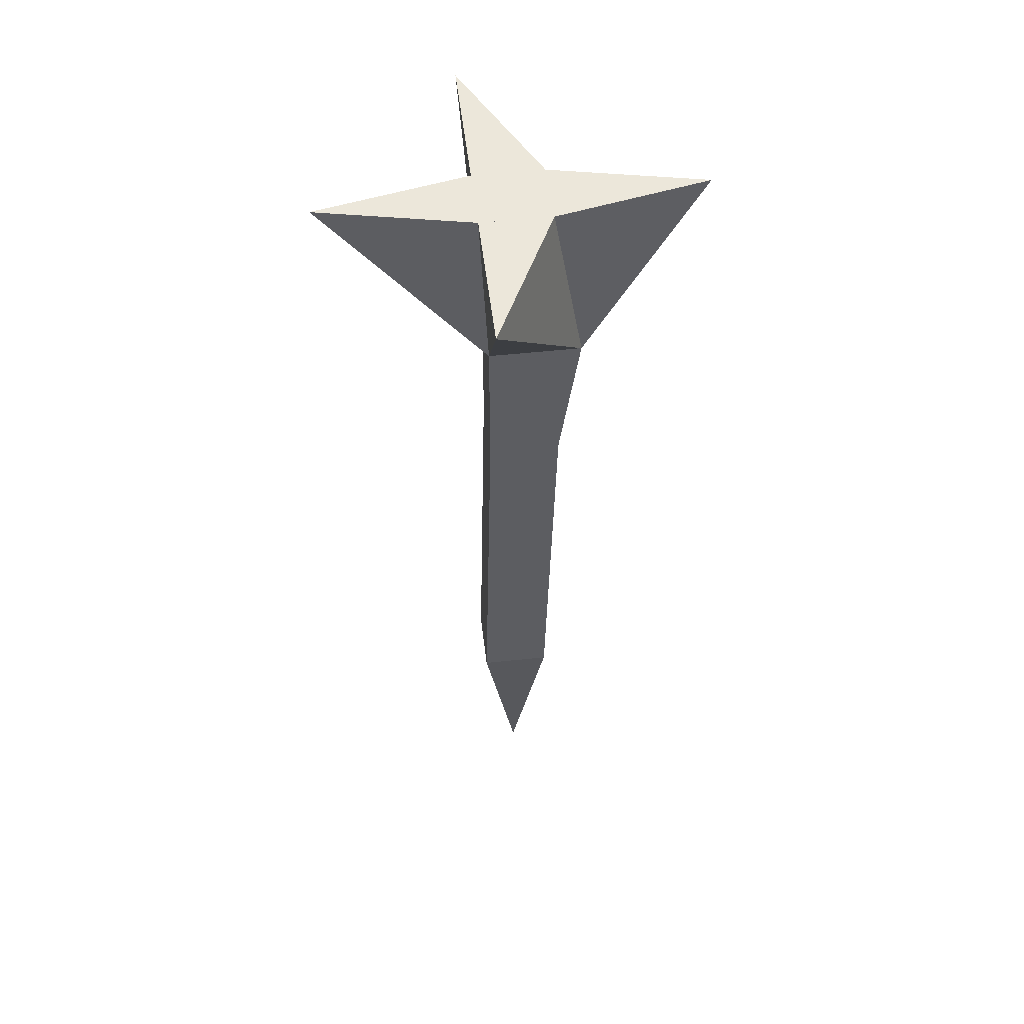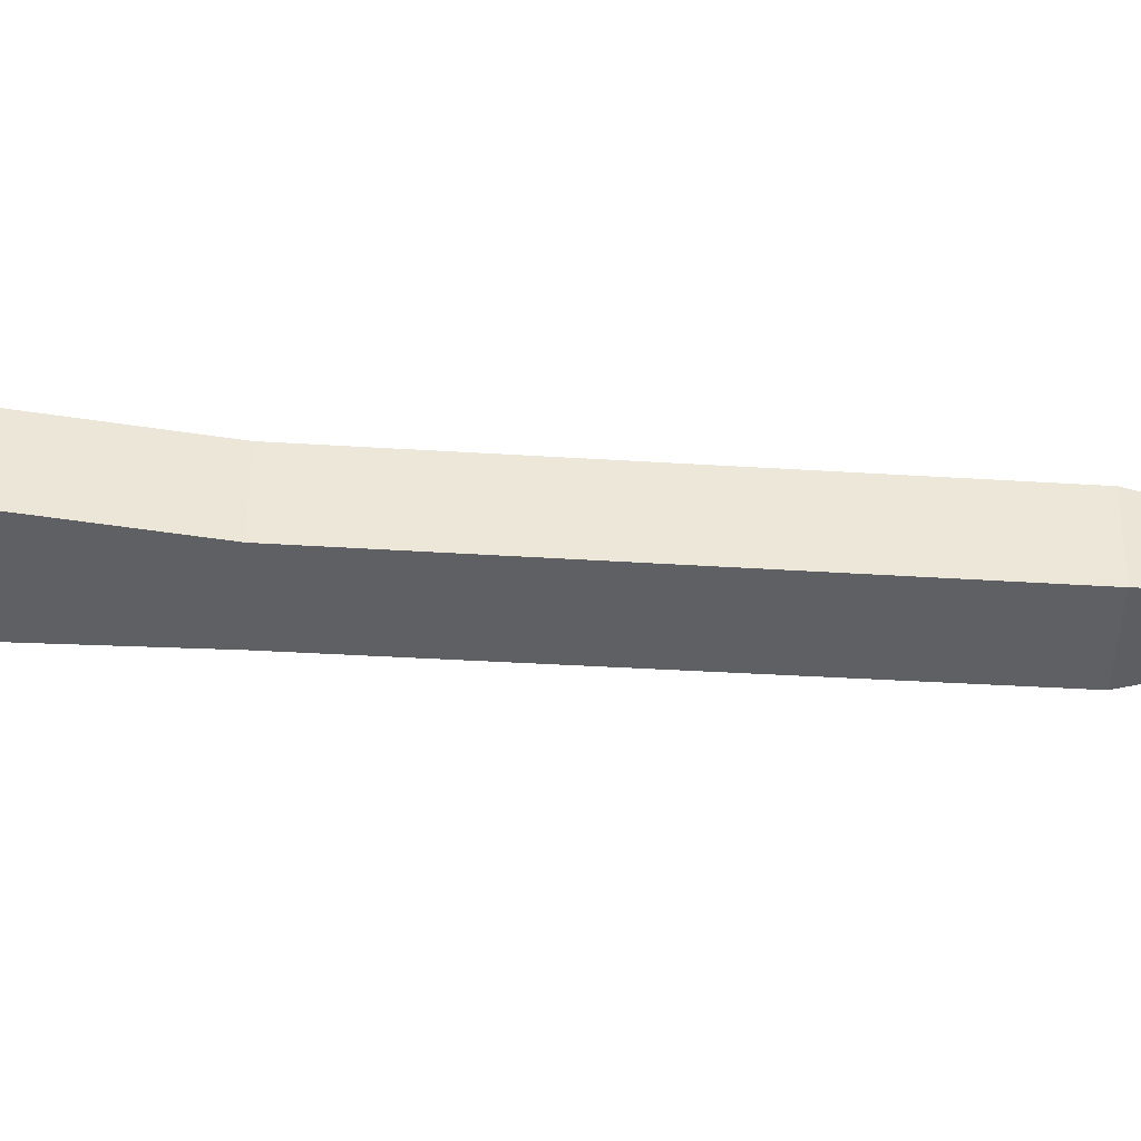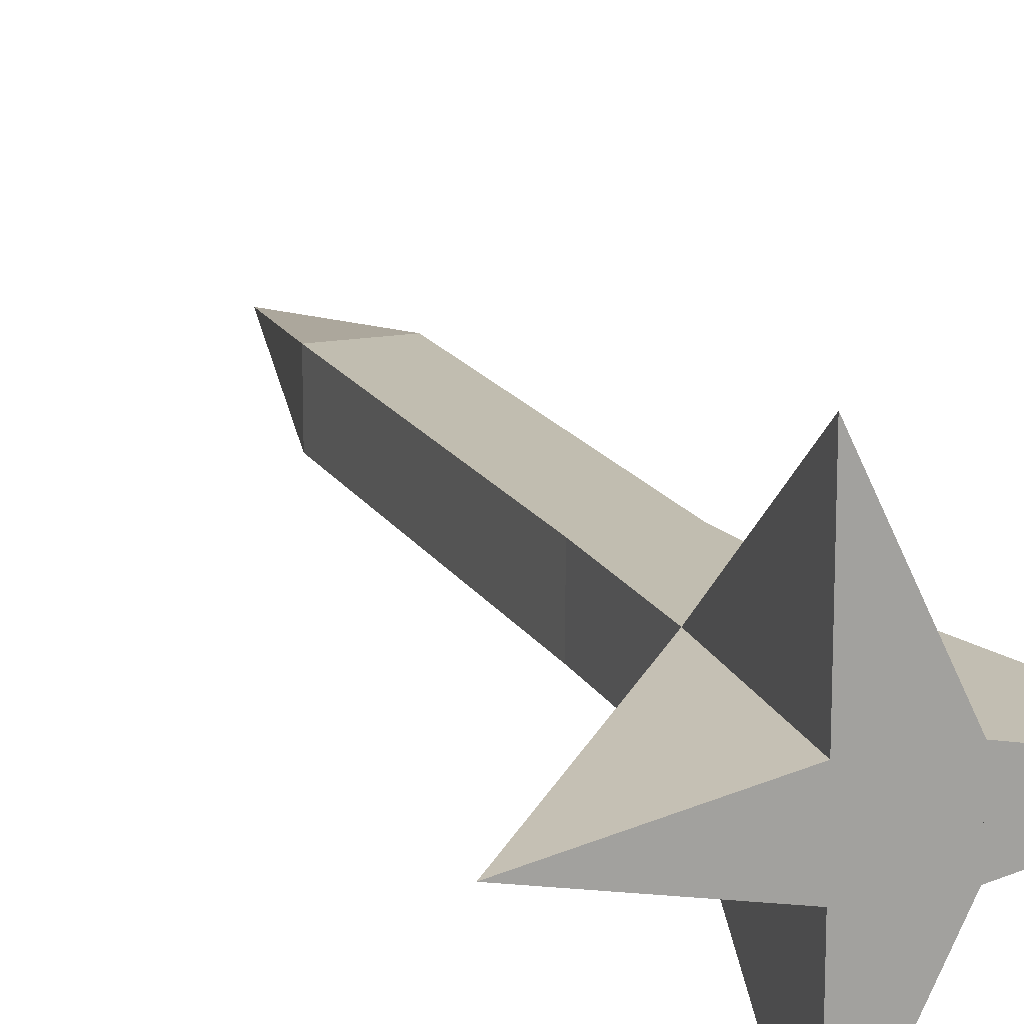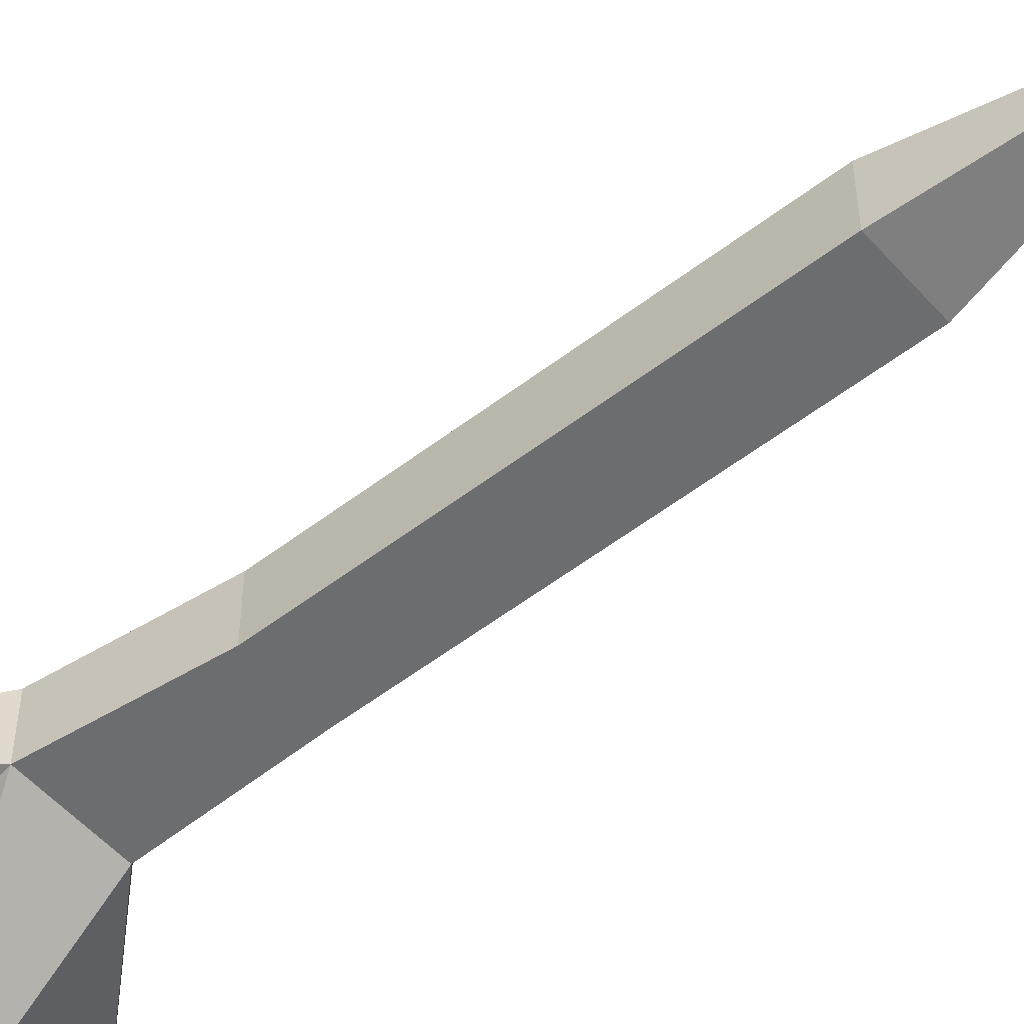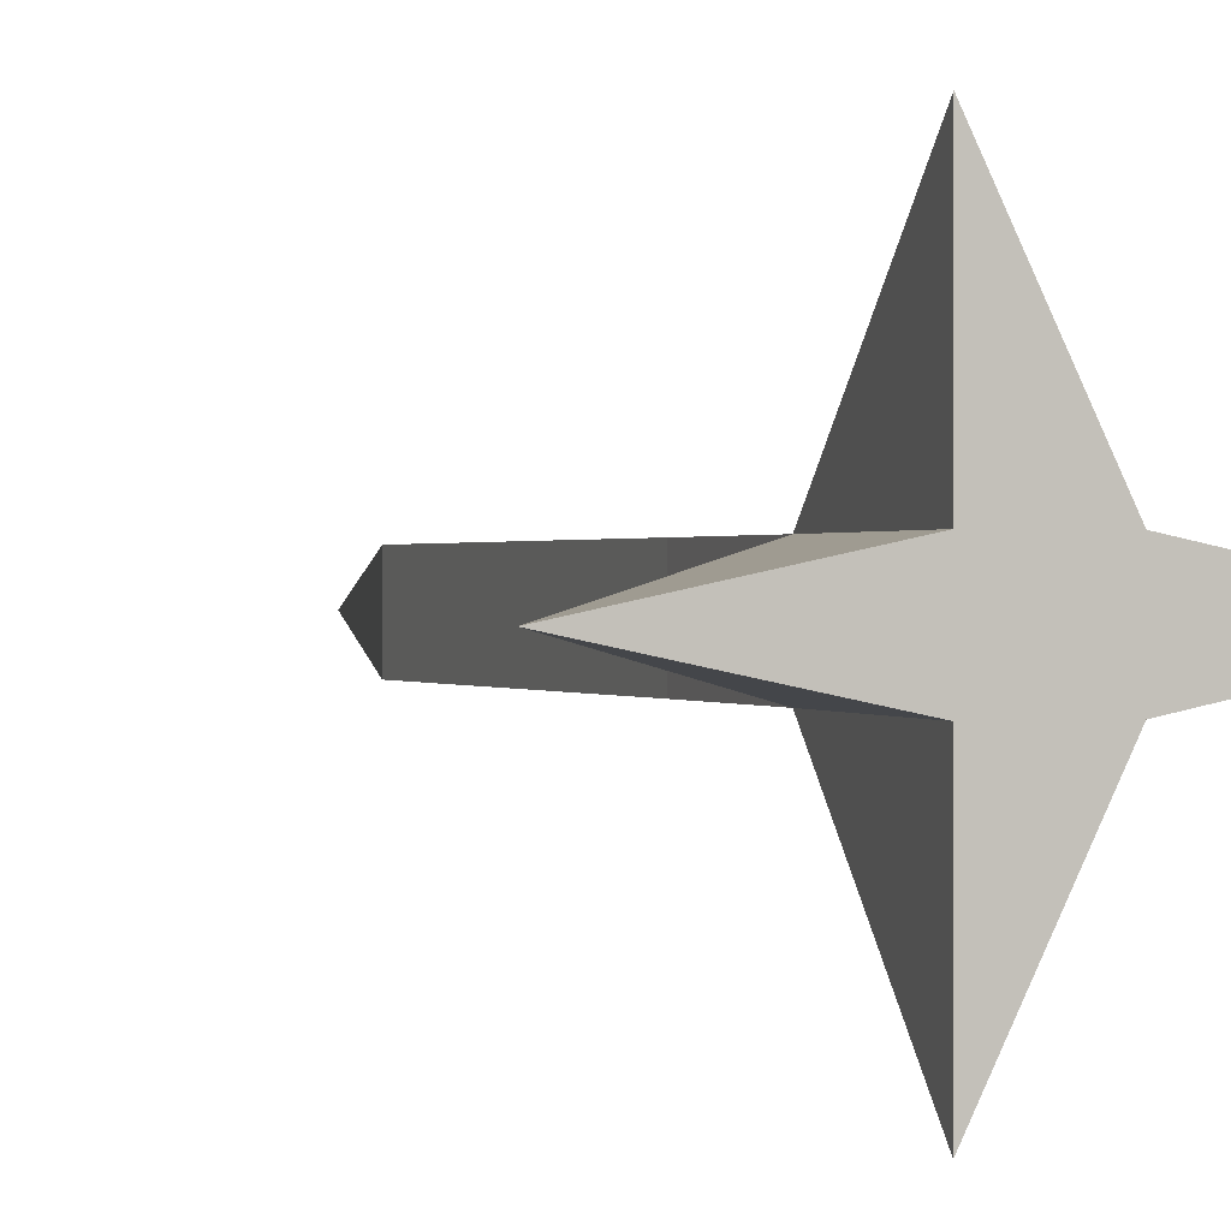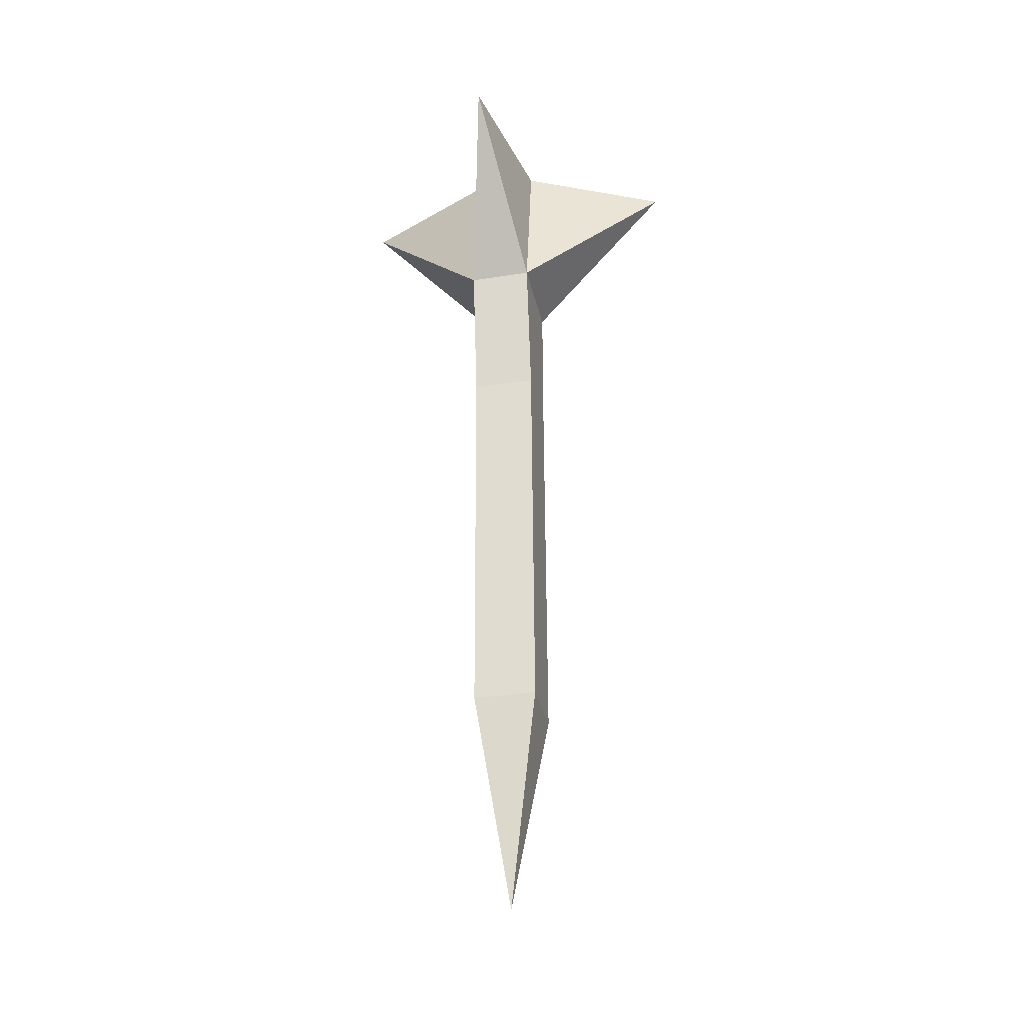
<metadata>
{"format":"obj","ext":"obj","renderer":"f3d","projection":"perspective","resolution":1024,"background":"white","views":[{"elev":51.9,"azim":-6.7,"up":"+Z"},{"elev":-43.2,"azim":87.2,"up":"+Y"},{"elev":16.7,"azim":-20.0,"up":"+Y"},{"elev":-53.9,"azim":130.7,"up":"+Y"},{"elev":0.4,"azim":-18.0,"up":"+Y"},{"elev":-34.3,"azim":102.2,"up":"+Z"}]}
</metadata>
<code>
v -0.03412 0.02814 0.4643
v 0.03104 -0.03147 0.4643
v 0.03104 0.02814 0.4643
v -0.03412 -0.03147 0.4643
v 0.1718 -0.001667 0.4643
v -0.03412 0.1641 0.4643
v -0.1753 -0.001667 0.4643
v -0.03412 -0.1674 0.4643
v 0.05905 0.02814 0.2985
v 0.05905 -0.03147 0.2985
v -0.0265 0.02814 0.2985
v -0.0265 -0.03147 0.2985
v 0.00089 0.02814 0.2985
v 4e-06 0.02814 0.2985
v 0.03104 0.02814 -0.2083
v 0.03104 -0.03147 -0.2083
v -0.000386 -0.001966 -0.413
v -0.03412 -0.03147 -0.2083
v -0.03412 0.02814 -0.2083
v 0.04033 0.02814 0.1632
v 0.000475 0.02814 0.2962
v -0.0265 0.02814 0.1632
v -0.0265 -0.03147 0.1632
v 0.04033 -0.03147 0.1632
v 0.005467 -0.005345 -0.2083
v 0.002993 -0.007819 -0.2083
v -0.007144 -0.001966 -0.2083
v 0.004393 -0.006745 -0.2083
v 0.006142 -0.003716 -0.2083
v 0.001363 -0.008495 -0.2083
v 0.002993 0.003887 -0.2083
v -0.006913 -0.000219 -0.2083
v -0.006913 -0.003716 -0.2083
v 0.005467 0.001413 -0.2083
v 0.006142 -0.000219 -0.2083
v 0.006372 -0.001966 -0.2083
v 0.004393 0.002813 -0.2083
v -0.000386 -0.008724 -0.2083
v 0.001363 0.00456 -0.2083
v -0.006238 0.001413 -0.2083
v -0.006238 -0.005345 -0.2083
v -0.002135 -0.008495 -0.2083
v -0.000386 0.004792 -0.2083
v -0.005164 0.002813 -0.2083
v -0.005164 -0.006745 -0.2083
v -0.003765 -0.007819 -0.2083
v -0.002135 0.00456 -0.2083
v -0.003765 0.003887 -0.2083
v -0.000386 -0.001966 -0.2083
g mesh1_mesh1-geometry
f 1 2 3
f 2 1 4
f 2 5 3
f 1 3 6
f 7 4 1
f 8 2 4
f 6 3 9
f 10 5 2
f 6 11 1
f 11 7 1
f 12 4 7
f 2 8 10
f 4 12 8
f 9 5 10
f 9 11 6
f 11 9 13
f 11 13 14
f 11 12 7
f 10 8 12
f 15 16 17
f 17 16 18
f 19 17 18
f 17 19 15
g mesh1_mesh1-geometry
f 3 2 1
f 4 1 2
f 3 9 2
f 3 5 2
f 6 3 1
f 3 1 13
f 1 4 11
f 1 4 7
f 4 9 1
f 1 9 4
f 4 2 8
f 4 2 12
f 10 2 9
f 9 3 6
f 9 3 13
f 9 3 5
f 5 3 9
f 2 5 10
f 1 11 6
f 1 9 6
f 6 9 1
f 14 13 1
f 12 11 4
f 14 1 11
f 1 7 11
f 7 4 12
f 4 10 9
f 9 10 4
f 10 8 2
f 8 12 4
f 10 4 8
f 8 4 10
f 10 12 2
f 9 20 10
f 12 9 10
f 10 9 12
f 10 5 9
f 6 11 9
f 13 9 11
f 9 13 20
f 9 12 13
f 13 12 9
f 13 14 21
f 14 13 11
f 13 12 14
f 14 12 13
f 7 12 11
f 14 12 11
f 11 12 14
f 11 12 22
f 14 11 21
f 12 8 10
f 12 10 23
f 24 10 20
f 21 20 13
f 23 22 12
f 22 21 11
f 24 23 10
f 24 20 16
f 22 24 20
f 20 24 22
f 20 21 22
f 23 18 22
f 24 22 23
f 23 22 24
f 23 24 18
f 15 16 20
f 16 18 24
f 20 22 15
f 19 22 18
f 15 25 16
f 17 16 15
f 18 16 26
f 18 16 17
f 19 15 22
f 18 27 19
f 18 17 19
f 28 16 25
f 29 25 15
f 15 19 17
f 26 16 28
f 30 18 26
f 19 31 15
f 27 32 19
f 27 18 33
f 28 25 34
f 25 29 35
f 36 29 15
f 26 28 37
f 38 18 30
f 30 26 31
f 37 15 31
f 39 31 19
f 32 40 19
f 27 33 32
f 33 18 41
f 34 25 35
f 37 28 34
f 36 35 29
f 36 15 35
f 31 26 37
f 42 18 38
f 38 30 39
f 39 30 31
f 34 15 37
f 43 39 19
f 40 44 19
f 32 33 40
f 41 18 45
f 33 41 40
f 35 15 34
f 46 18 42
f 42 38 43
f 43 38 39
f 47 43 19
f 44 48 19
f 40 41 44
f 45 18 46
f 41 45 44
f 46 42 47
f 47 42 43
f 48 47 19
f 44 45 48
f 45 46 48
f 48 46 47
g mesh1_mesh1-geometry
f 2 9 3
f 13 1 3
f 11 4 1
f 12 2 4
f 9 2 10
f 13 3 9
f 1 13 14
f 4 11 12
f 11 1 14
f 2 12 10
f 21 14 13
f 16 25 15
f 26 16 18
f 19 27 18
f 25 16 28
f 15 25 29
f 28 16 26
f 26 18 30
f 15 31 19
f 19 32 27
f 33 18 27
f 34 25 28
f 35 29 25
f 15 29 36
f 37 28 26
f 30 18 38
f 31 26 30
f 31 15 37
f 19 31 39
f 19 40 32
f 32 33 27
f 41 18 33
f 35 25 34
f 34 28 37
f 29 35 36
f 35 15 36
f 37 26 31
f 38 18 42
f 39 30 38
f 31 30 39
f 37 15 34
f 19 39 43
f 19 44 40
f 40 33 32
f 45 18 41
f 40 41 33
f 34 15 35
f 42 18 46
f 43 38 42
f 39 38 43
f 19 43 47
f 19 48 44
f 44 41 40
f 46 18 45
f 44 45 41
f 47 42 46
f 43 42 47
f 19 47 48
f 48 45 44
f 48 46 45
f 47 46 48
g mesh1_mesh1-geometry
f 10 20 9
f 20 13 9
f 22 12 11
f 21 11 14
f 23 10 12
f 20 10 24
f 13 20 21
f 12 22 23
f 11 21 22
f 10 23 24
f 16 20 24
f 22 21 20
f 22 18 23
f 18 24 23
f 20 16 15
f 24 18 16
f 15 22 20
f 18 22 19
f 22 15 19
g mesh2_mesh2-geometry
l 3 5
g mesh3_mesh3-geometry
l 49 17

</code>
